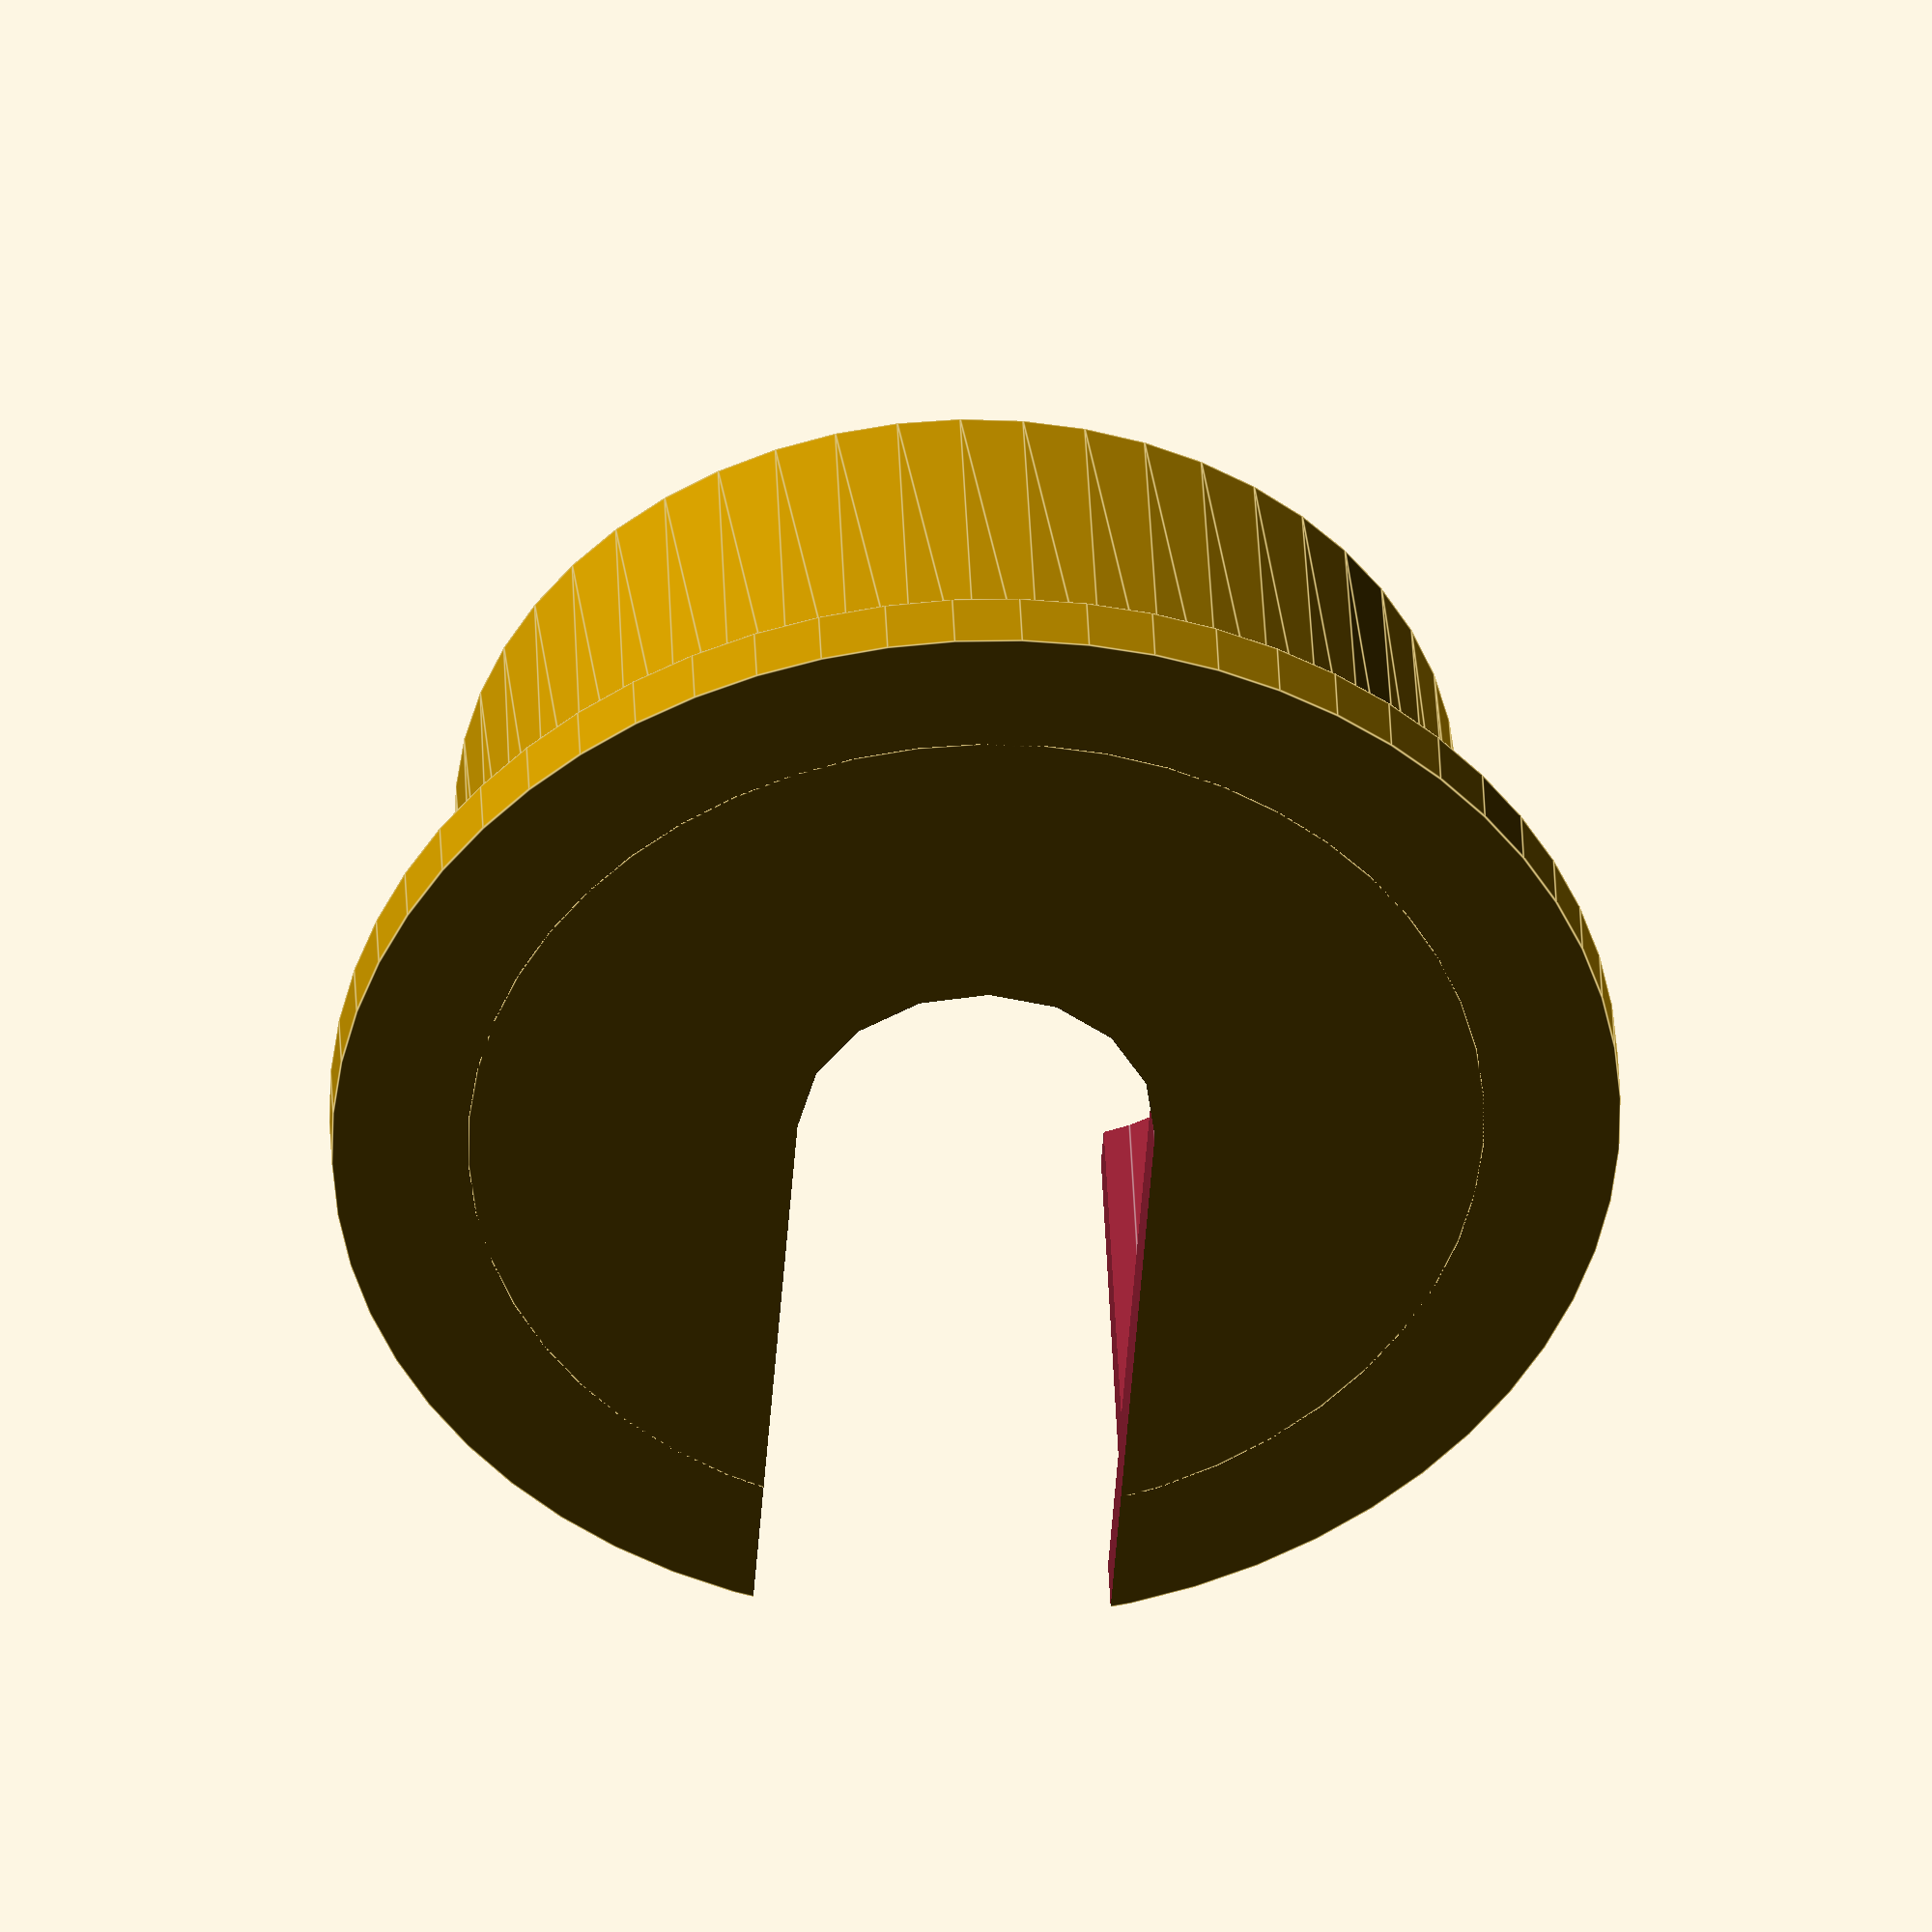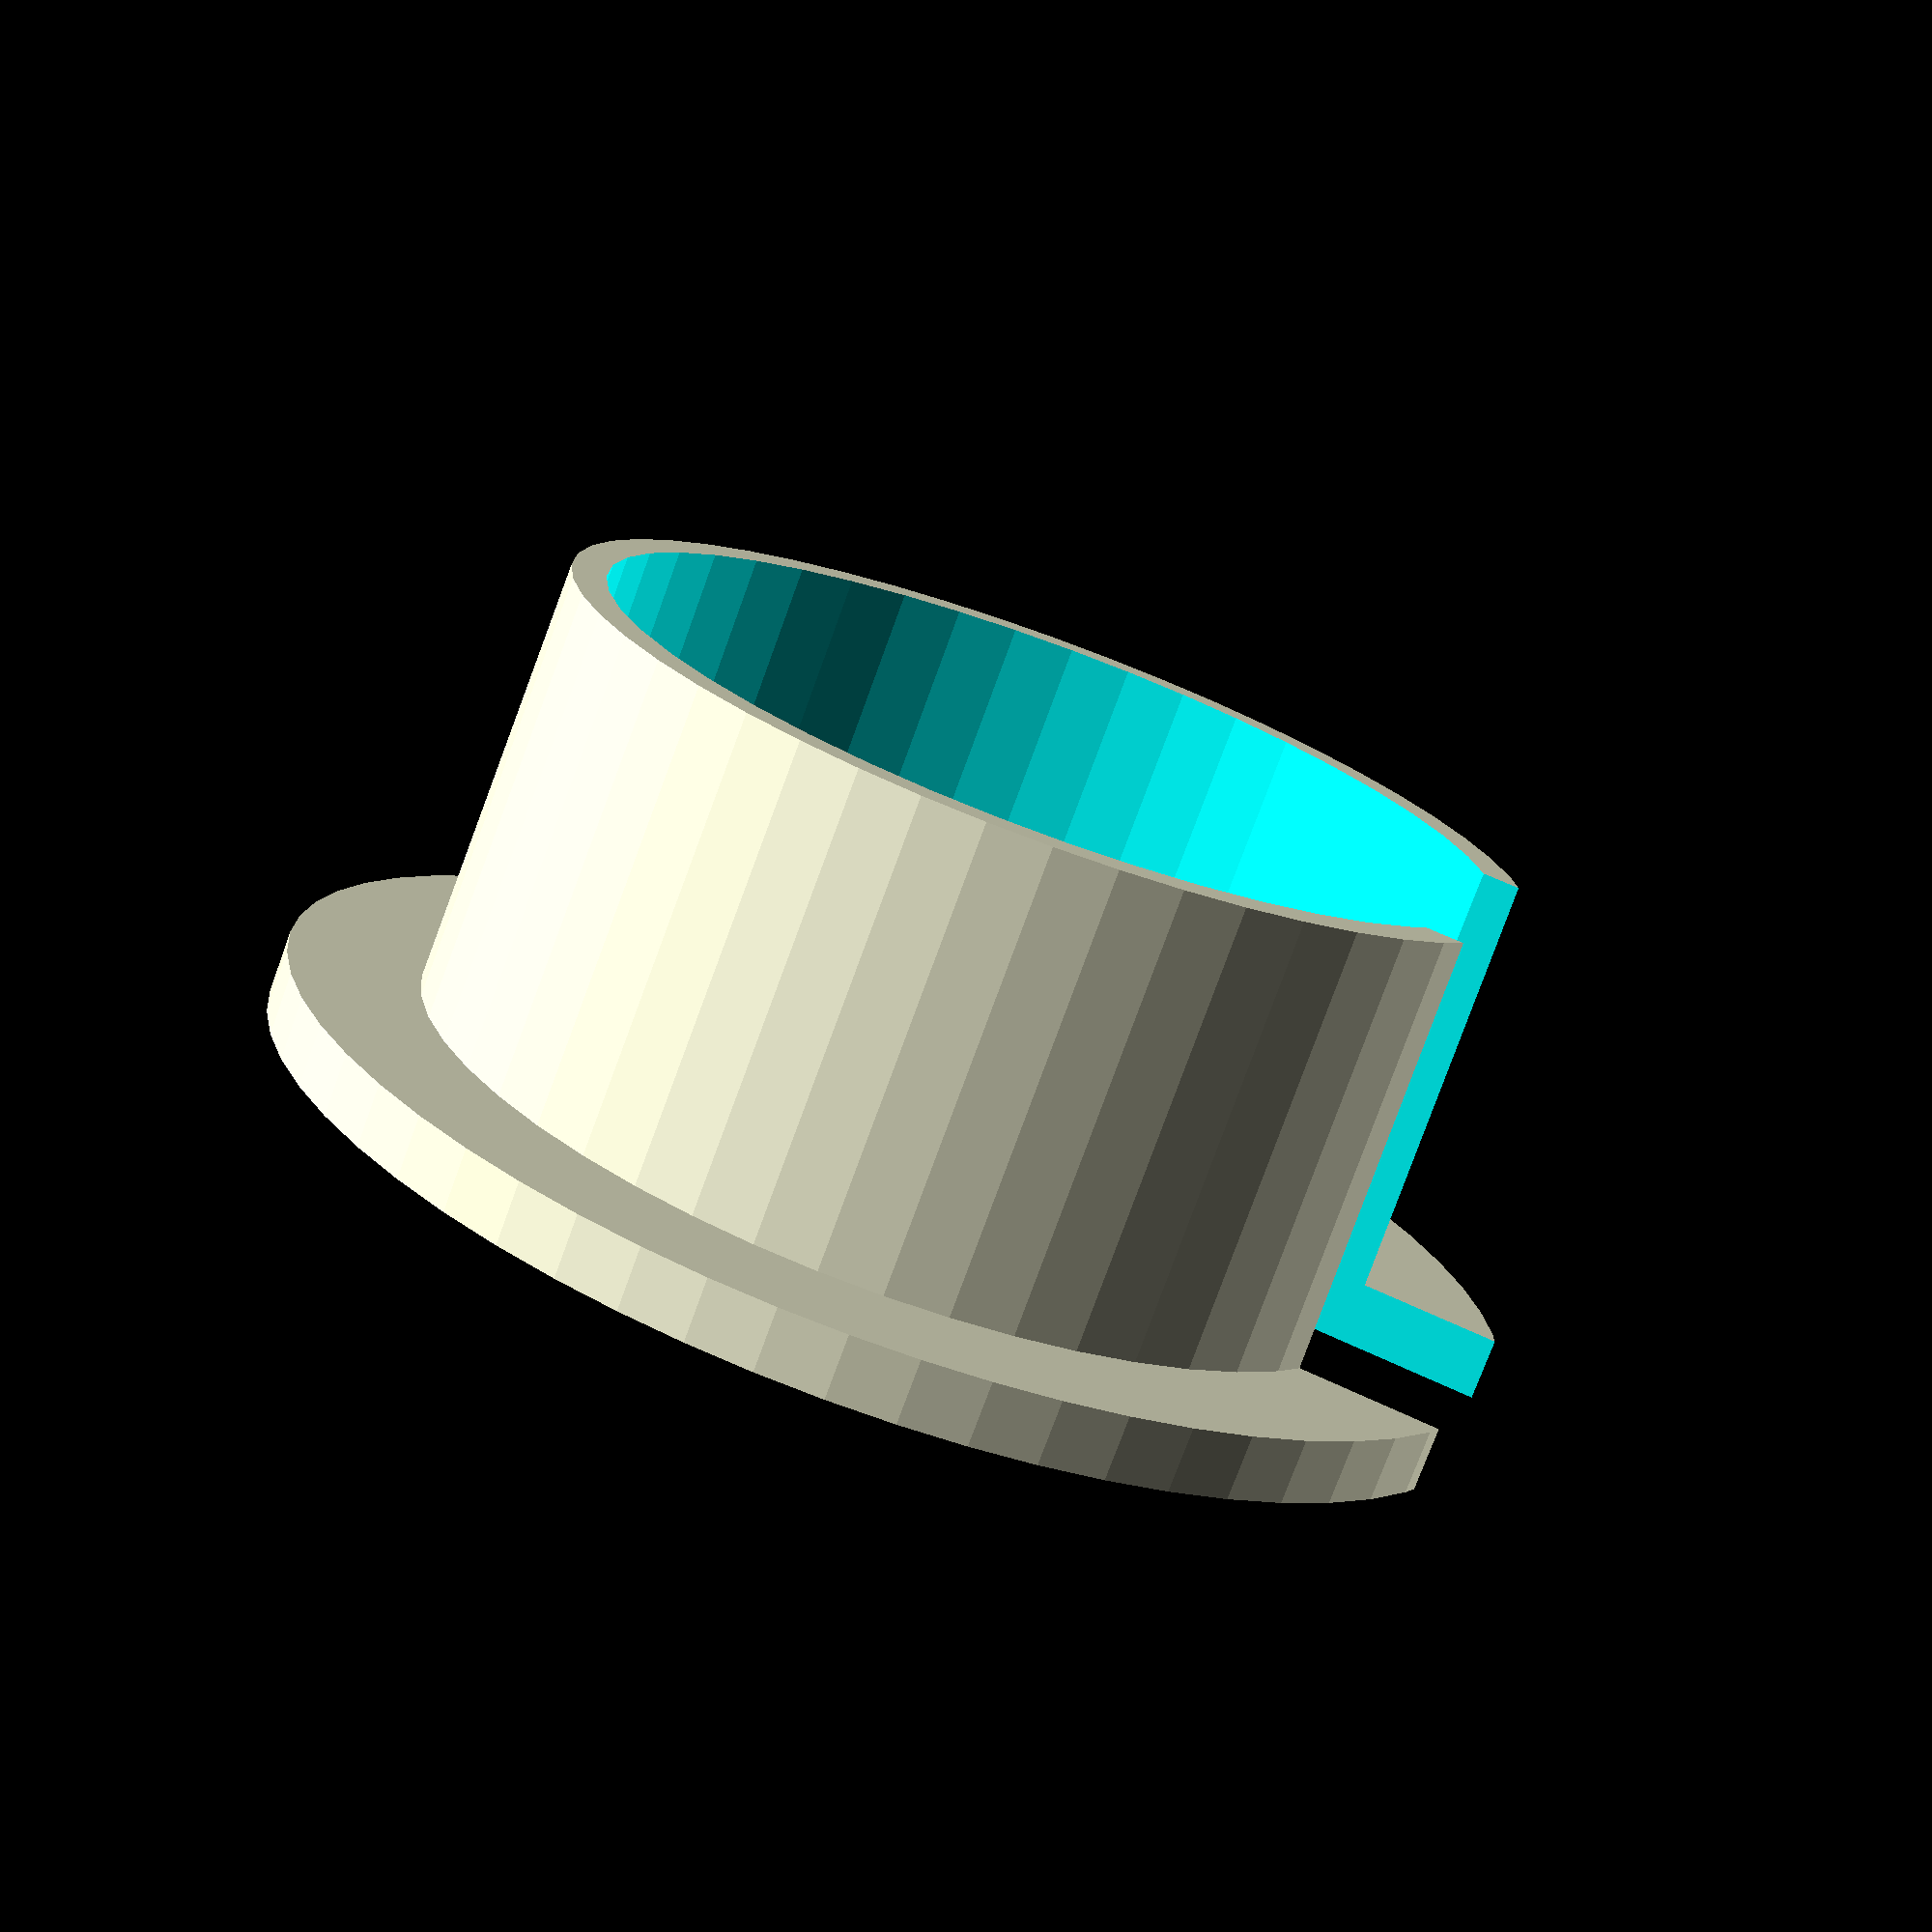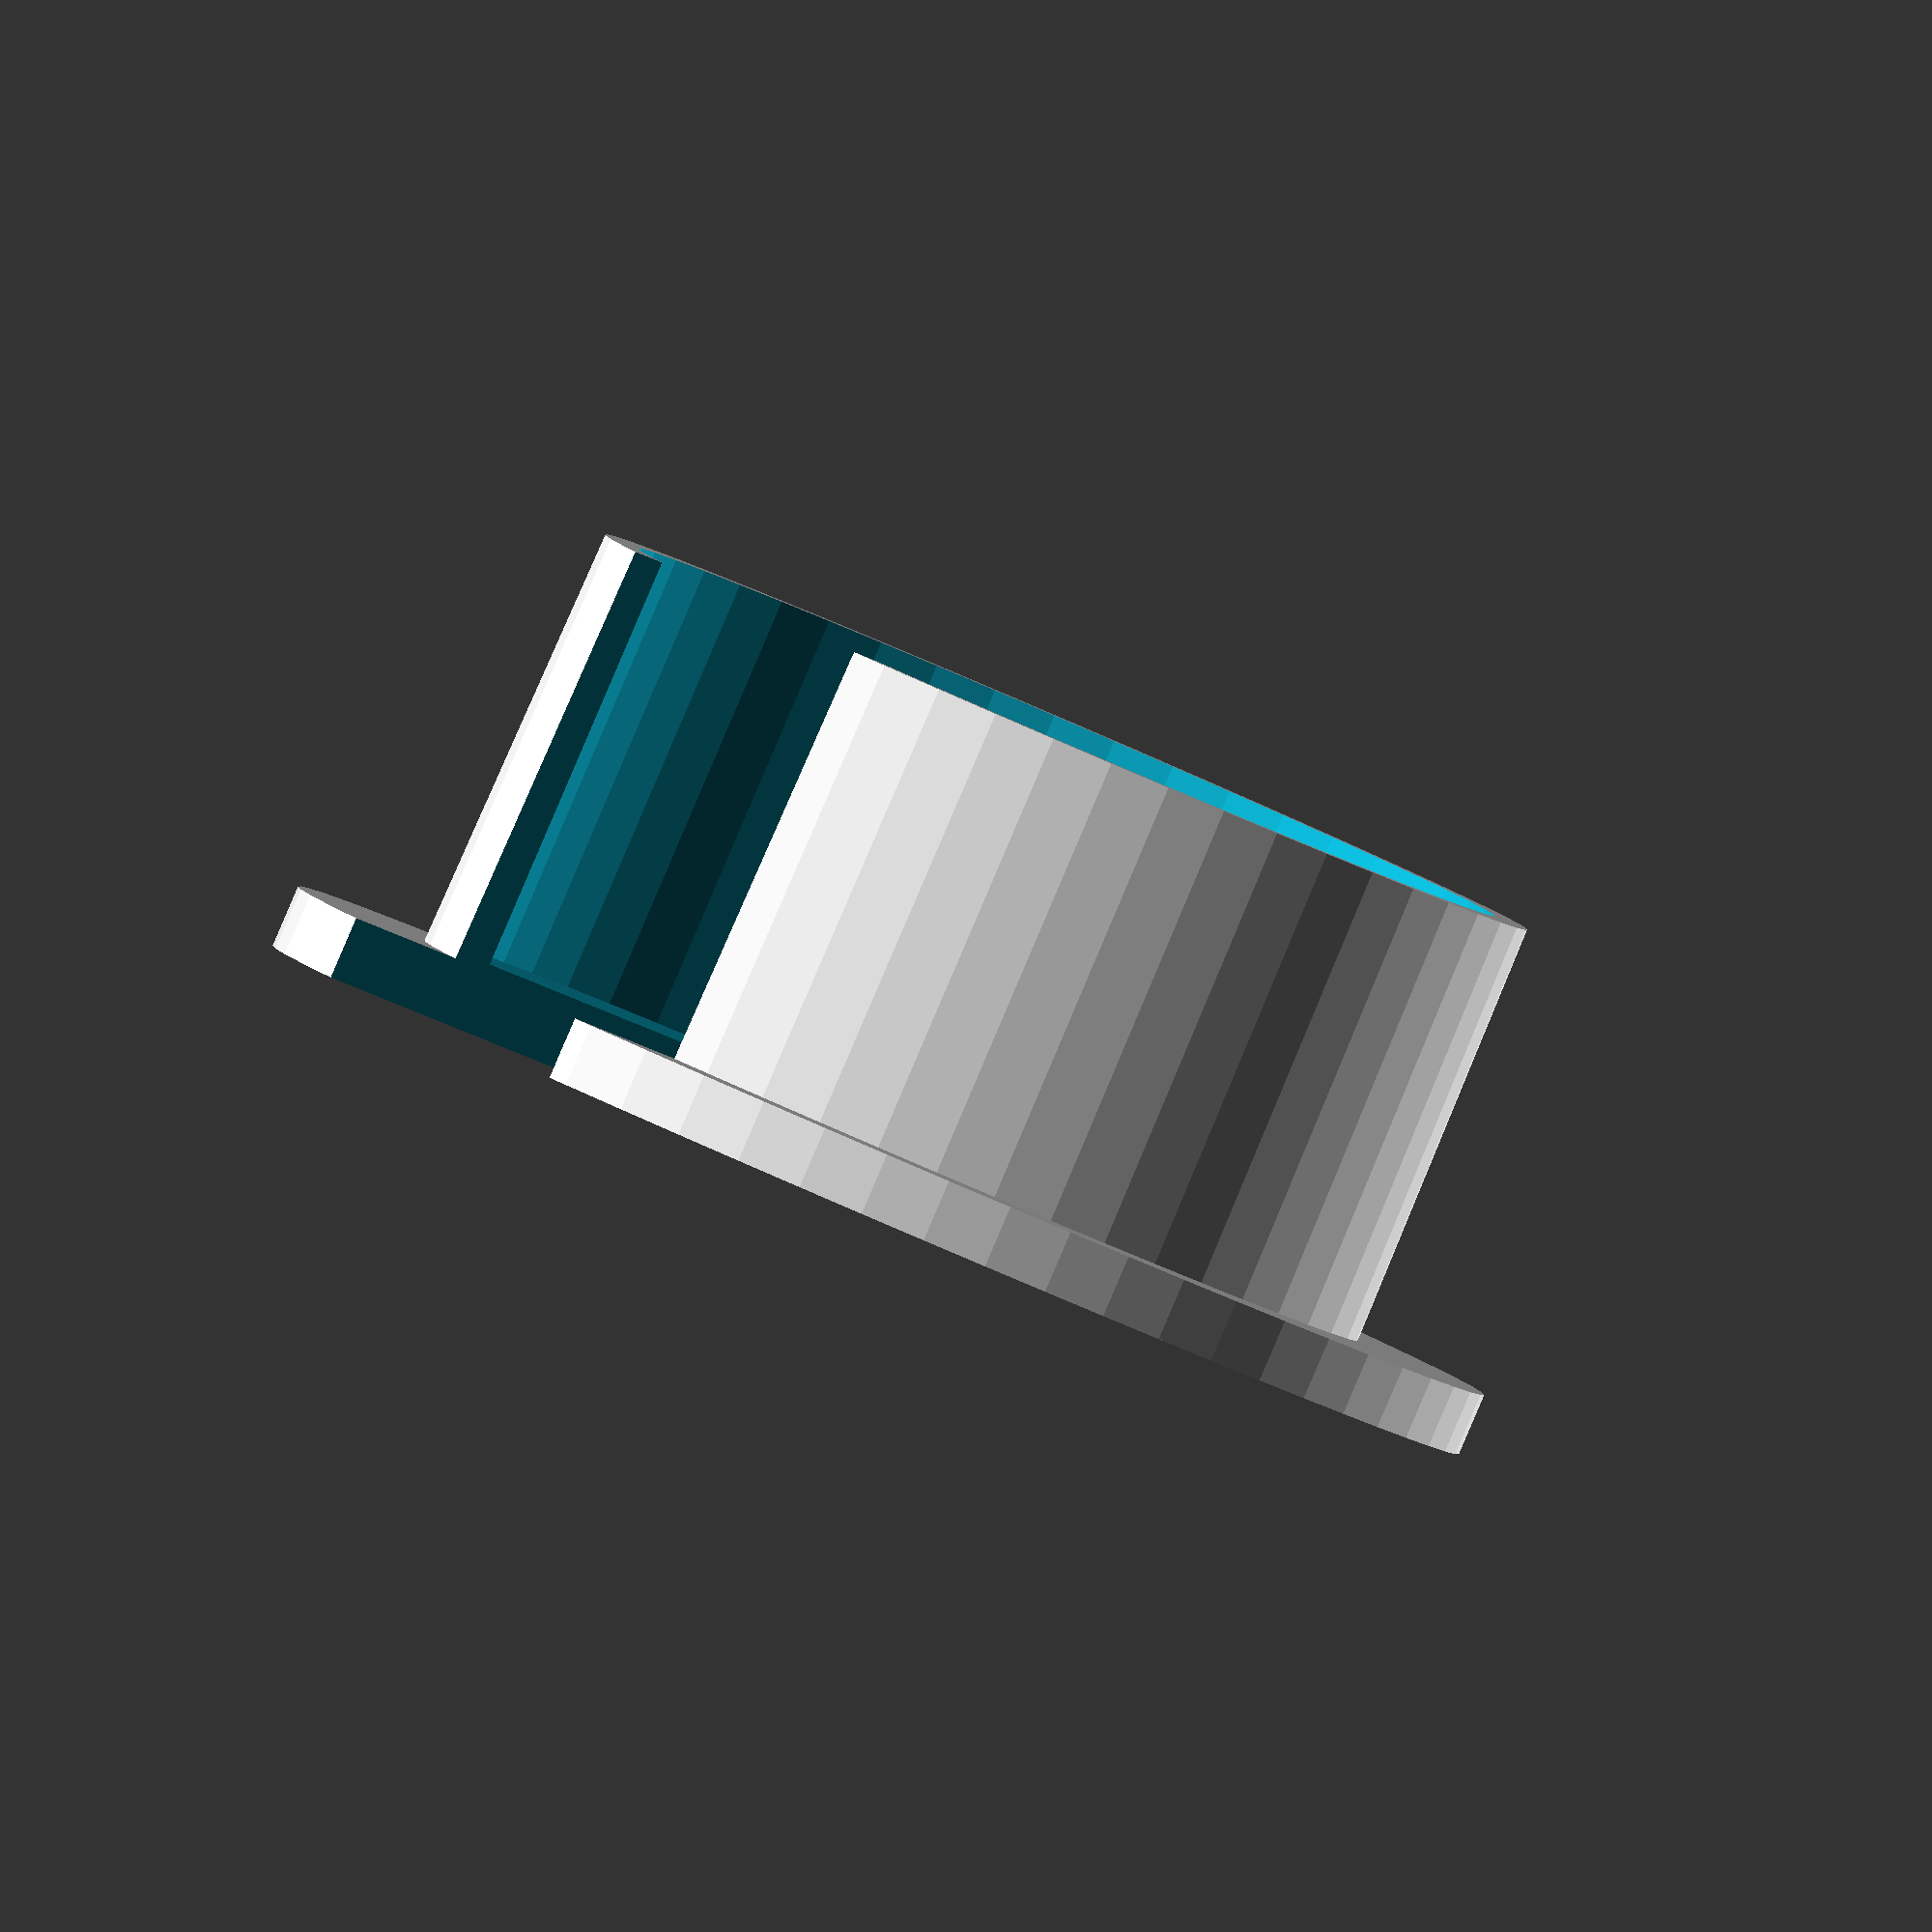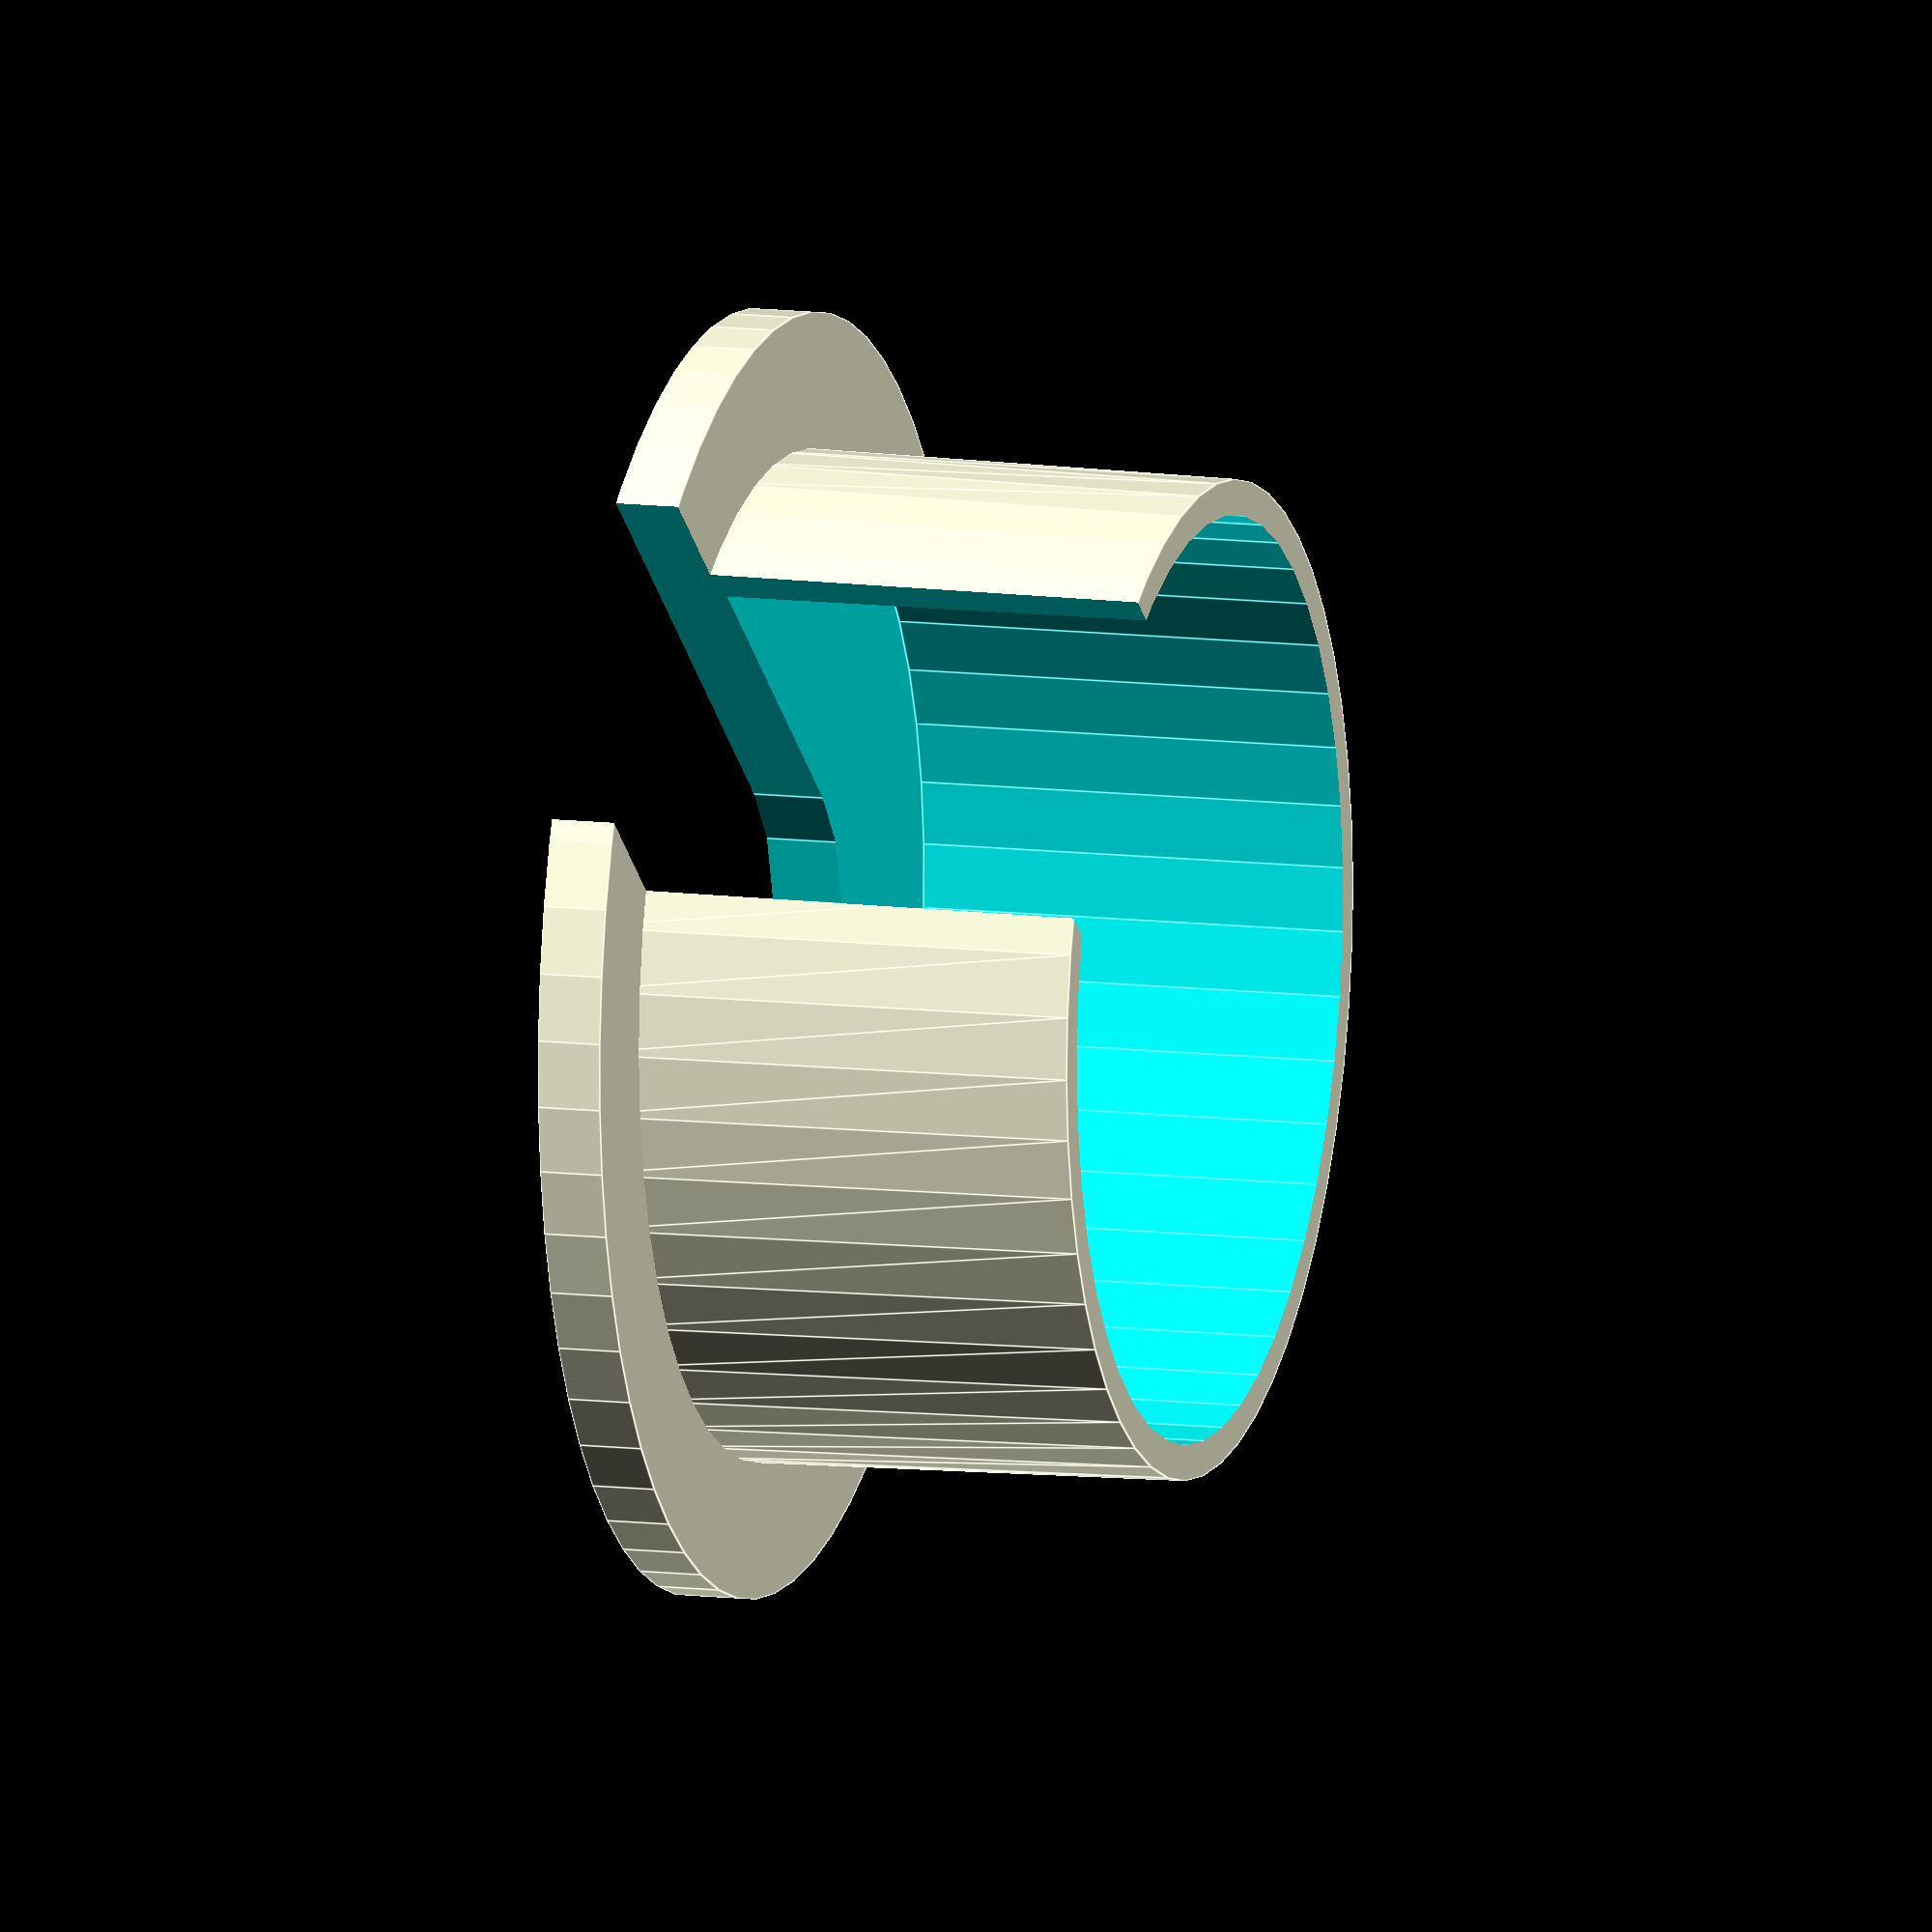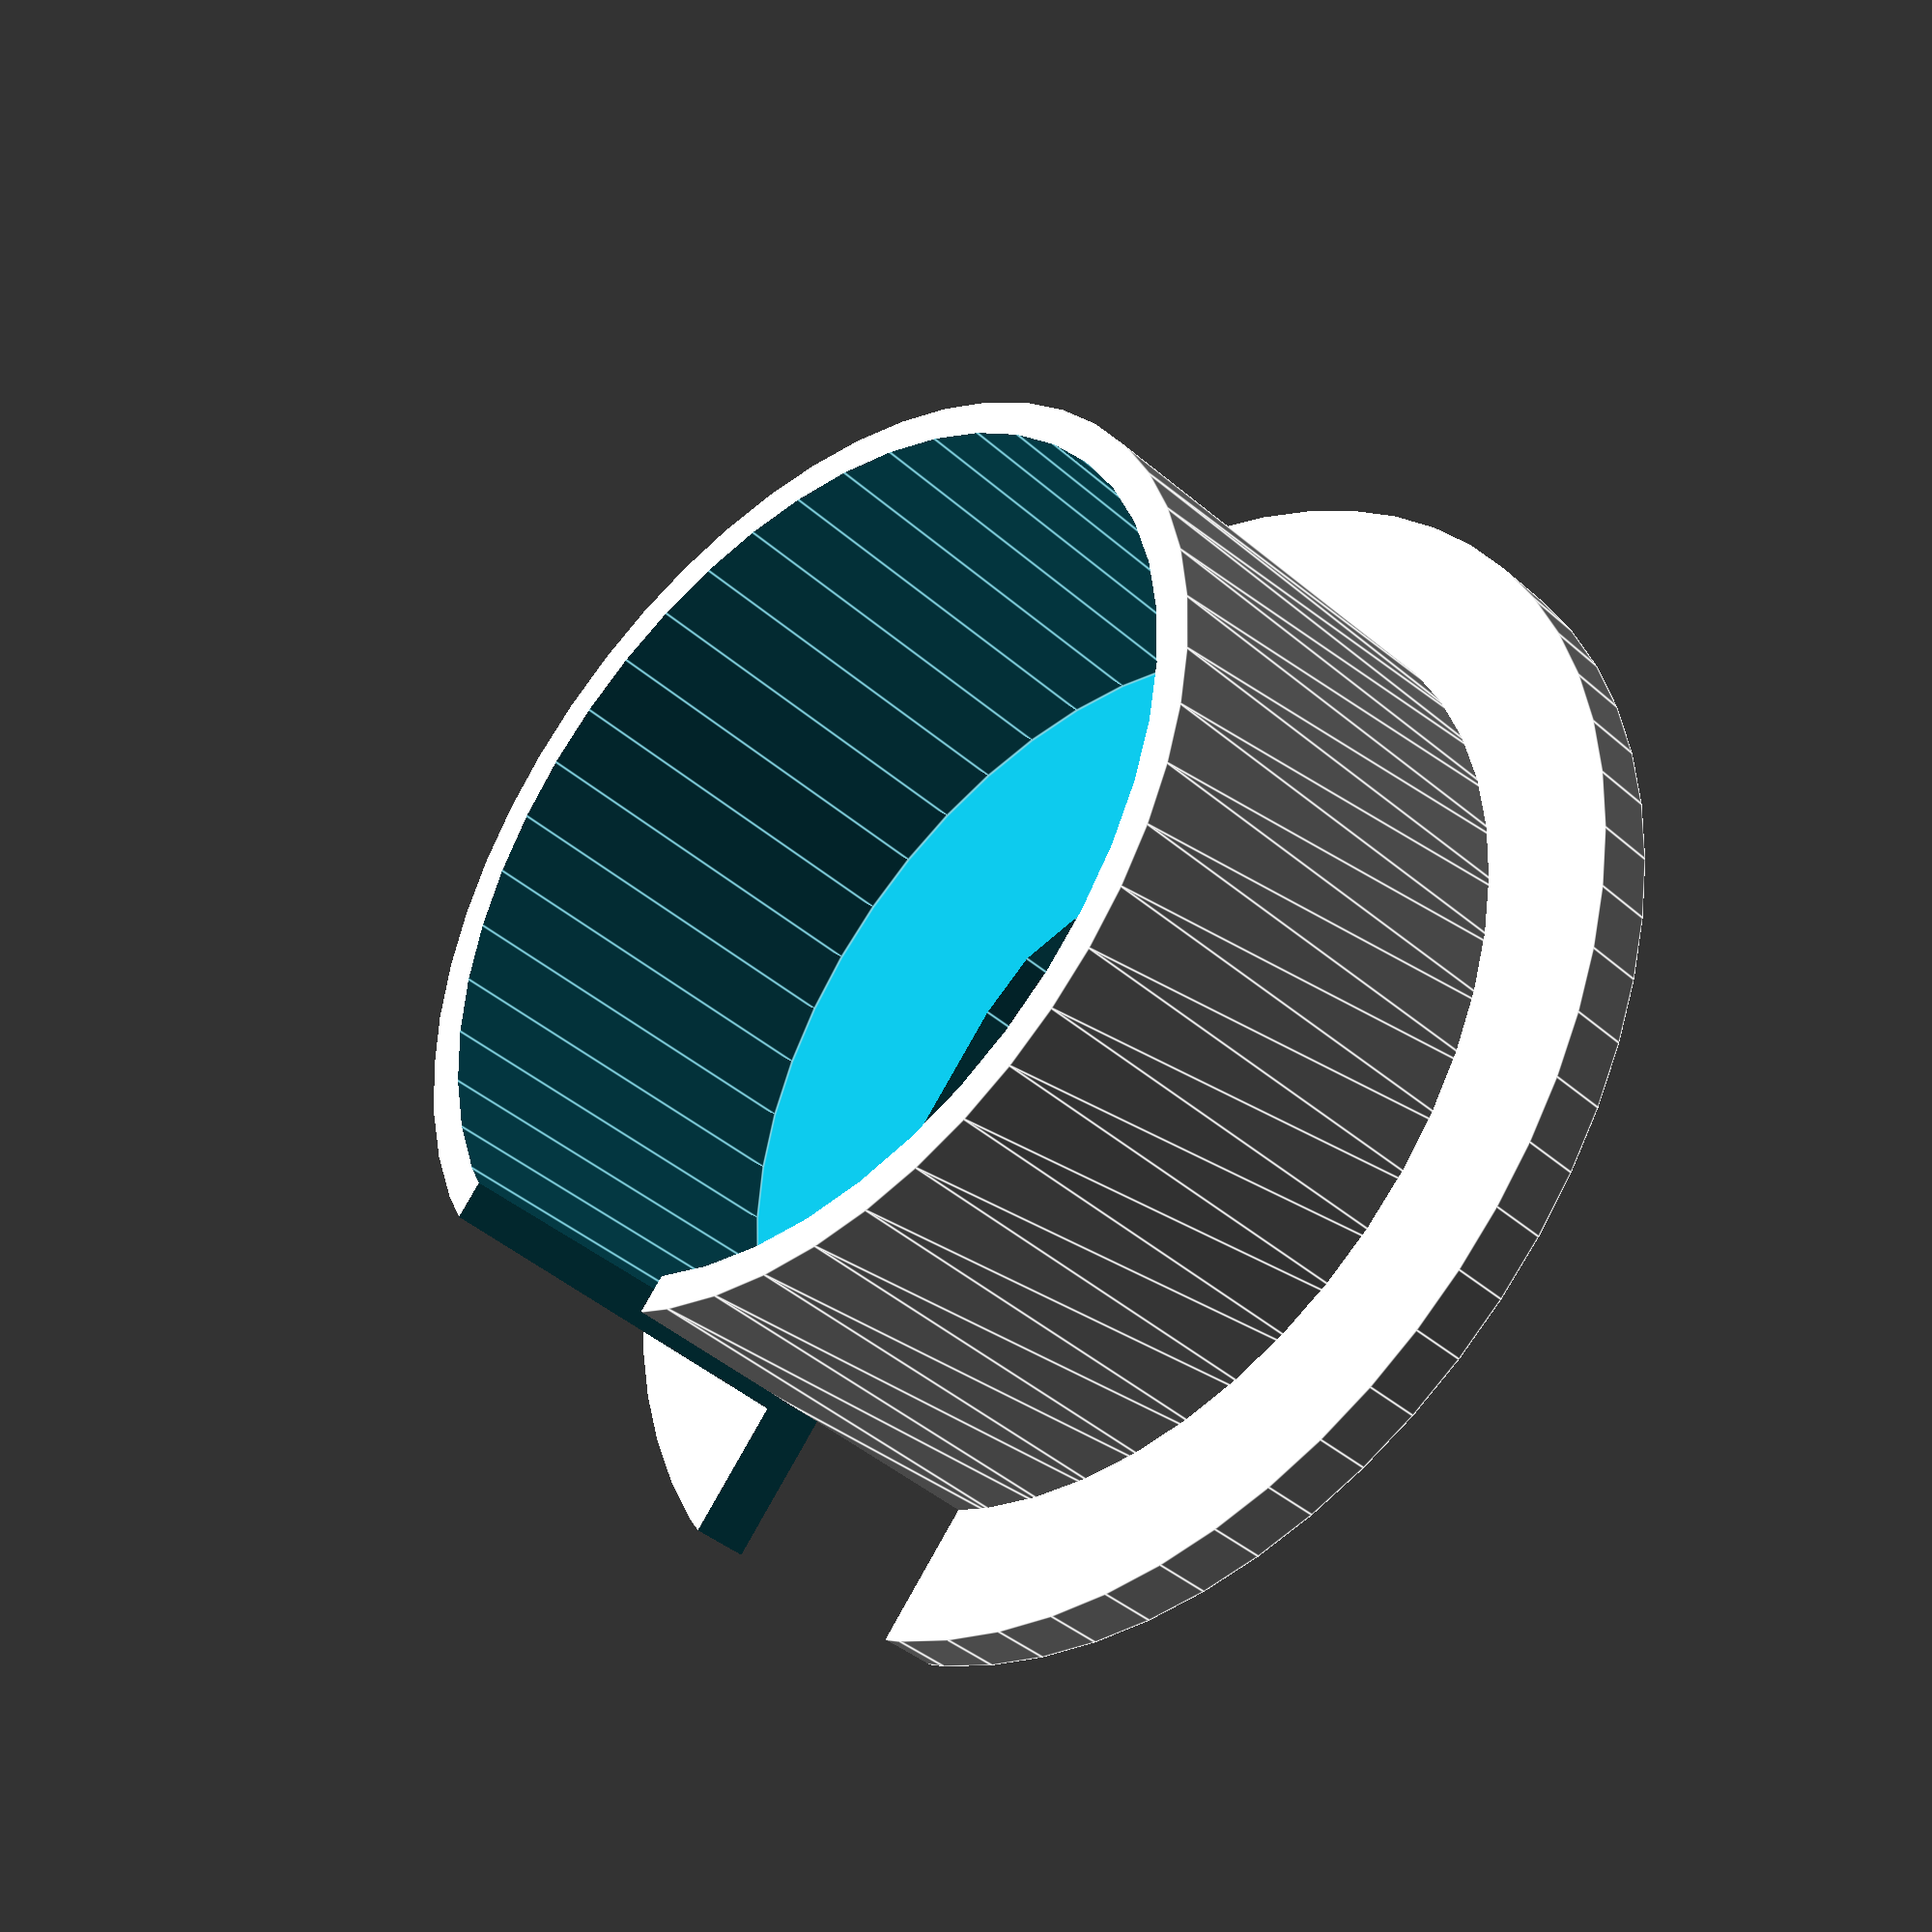
<openscad>
difference() {
    union() {
    cylinder(h=1.8, r1=18, r2=18, $fn=60);
    difference() {
        cylinder(h=14.2, r1=14.2, r2=14, $fn=50);
        translate([0,0,2]) cylinder(h=14, r1=13, r2=13, $fn=45);
    }
    }
    union() {
        translate([0,0,-2]) cylinder(h=50, r1=5, r2=5);
        translate([-5,0,-2]) cube([10,30,20]);
    }
}
</openscad>
<views>
elev=319.5 azim=175.9 roll=177.7 proj=o view=edges
elev=255.1 azim=285.6 roll=200.0 proj=p view=solid
elev=268.6 azim=48.4 roll=203.2 proj=o view=wireframe
elev=348.9 azim=308.7 roll=286.6 proj=o view=edges
elev=38.8 azim=221.6 roll=42.0 proj=p view=edges
</views>
